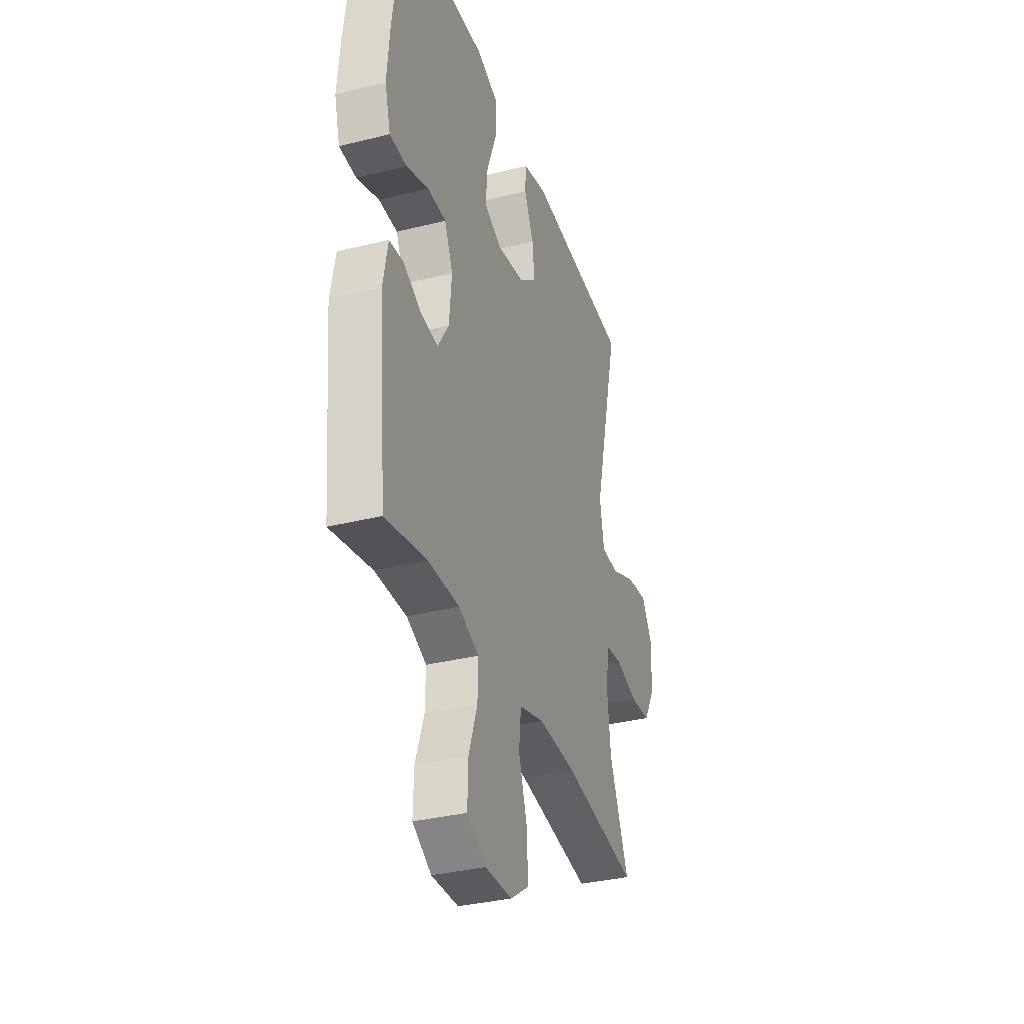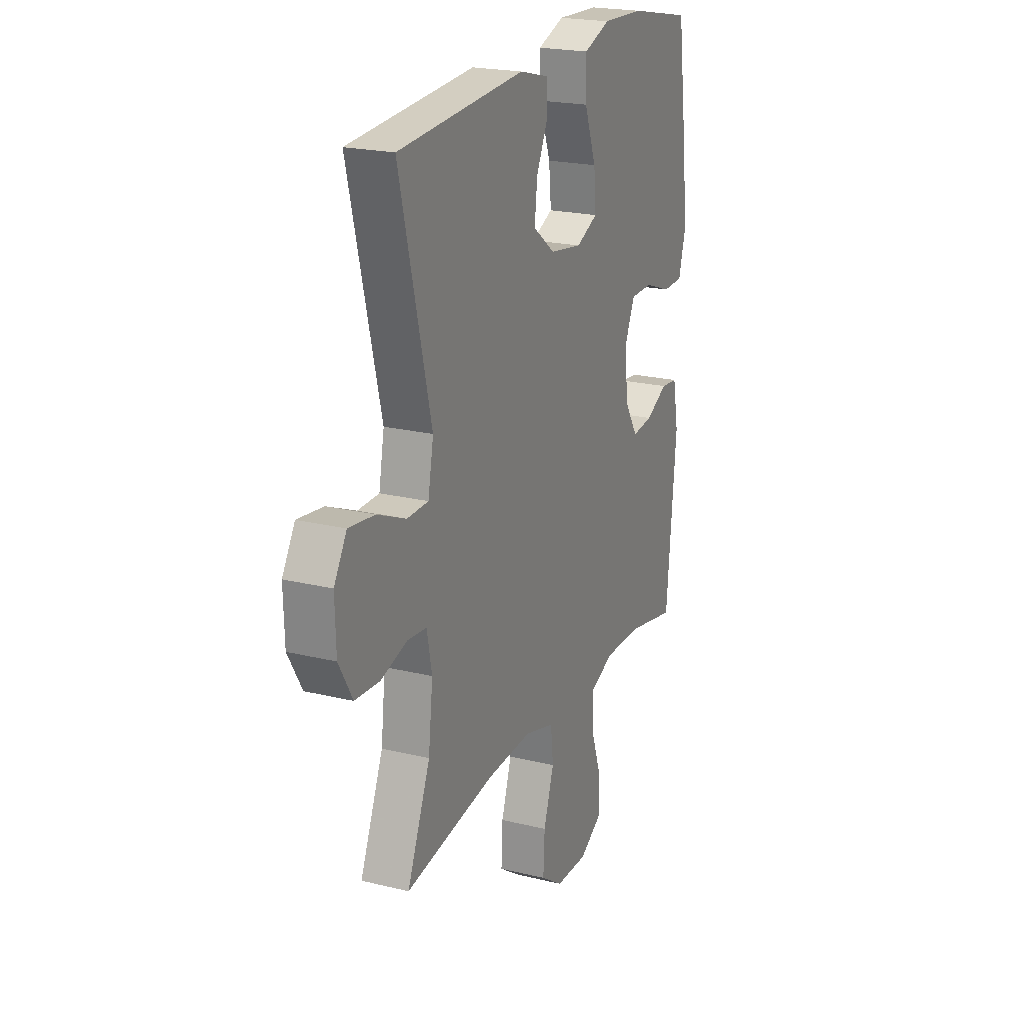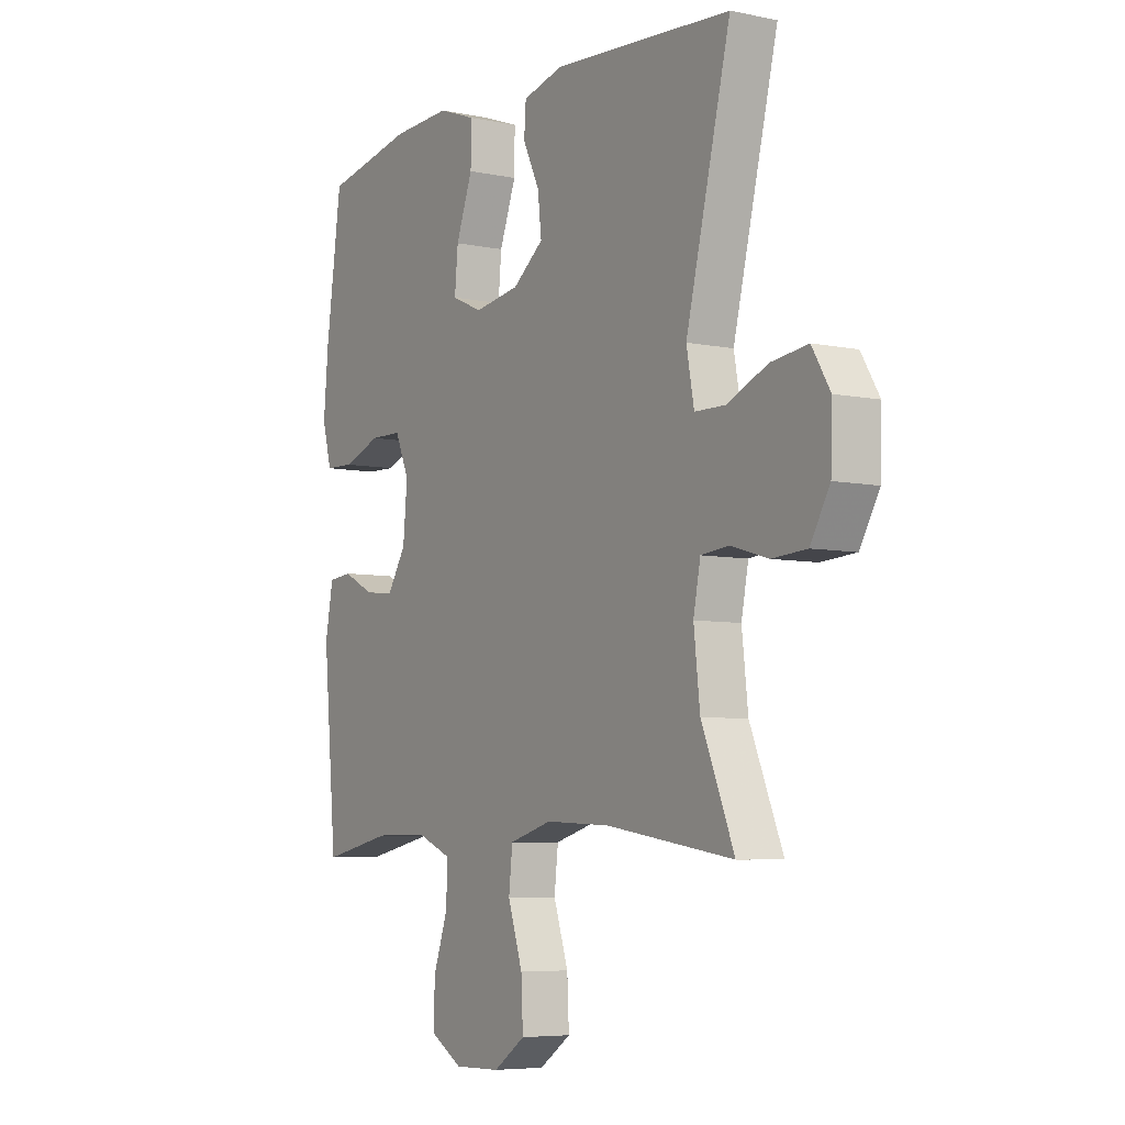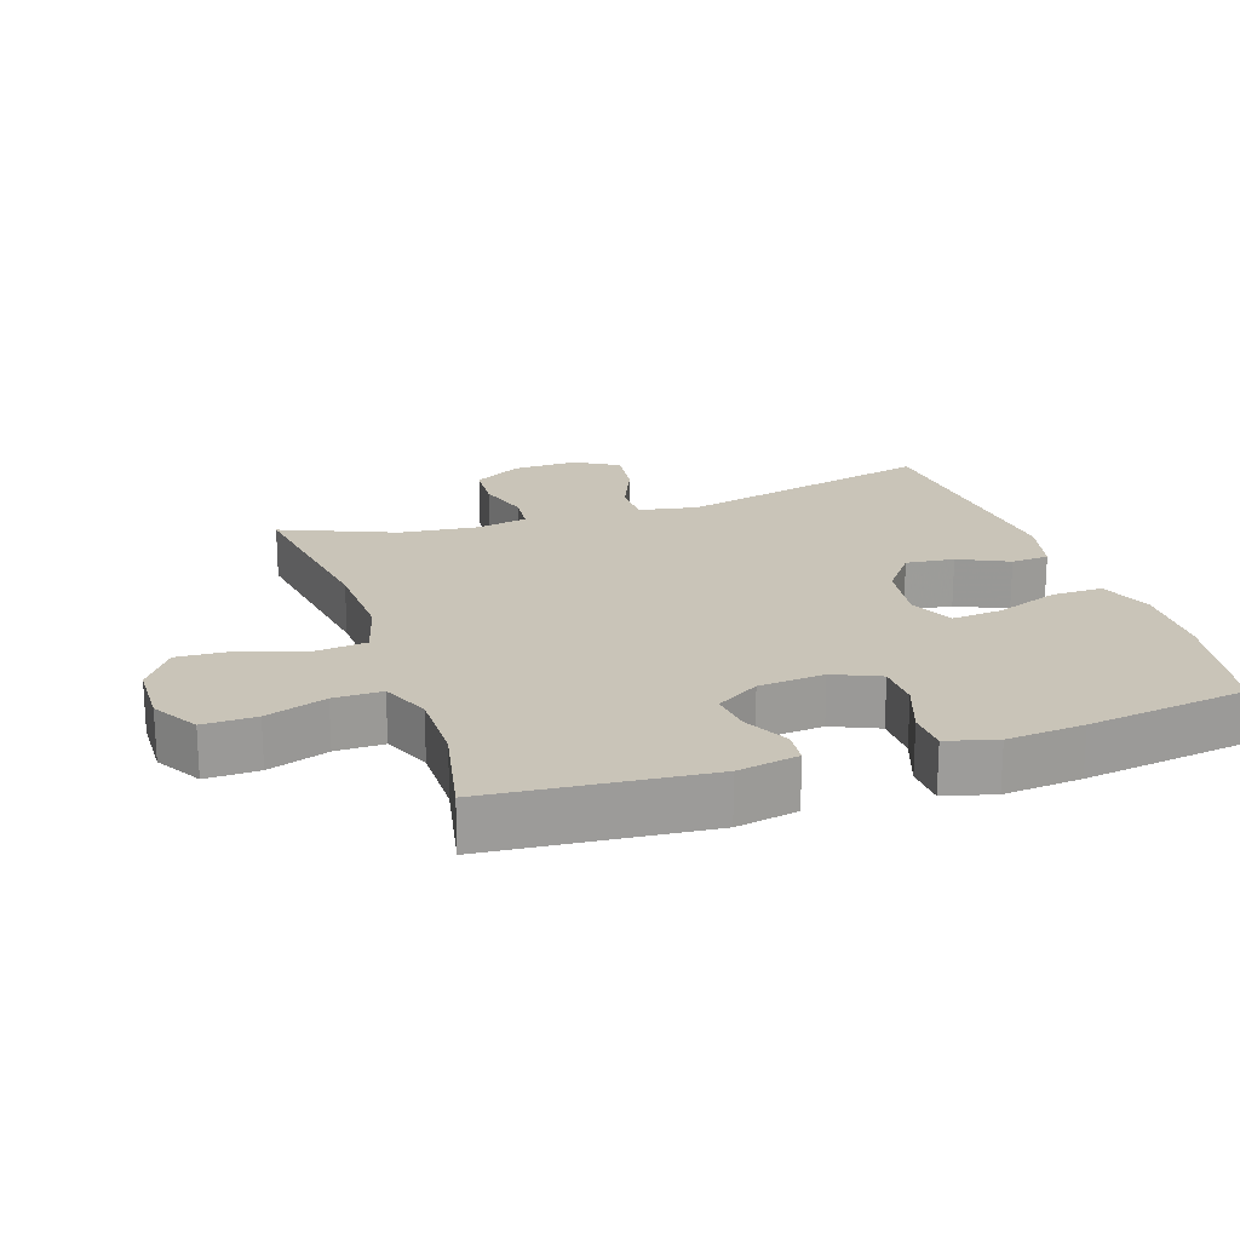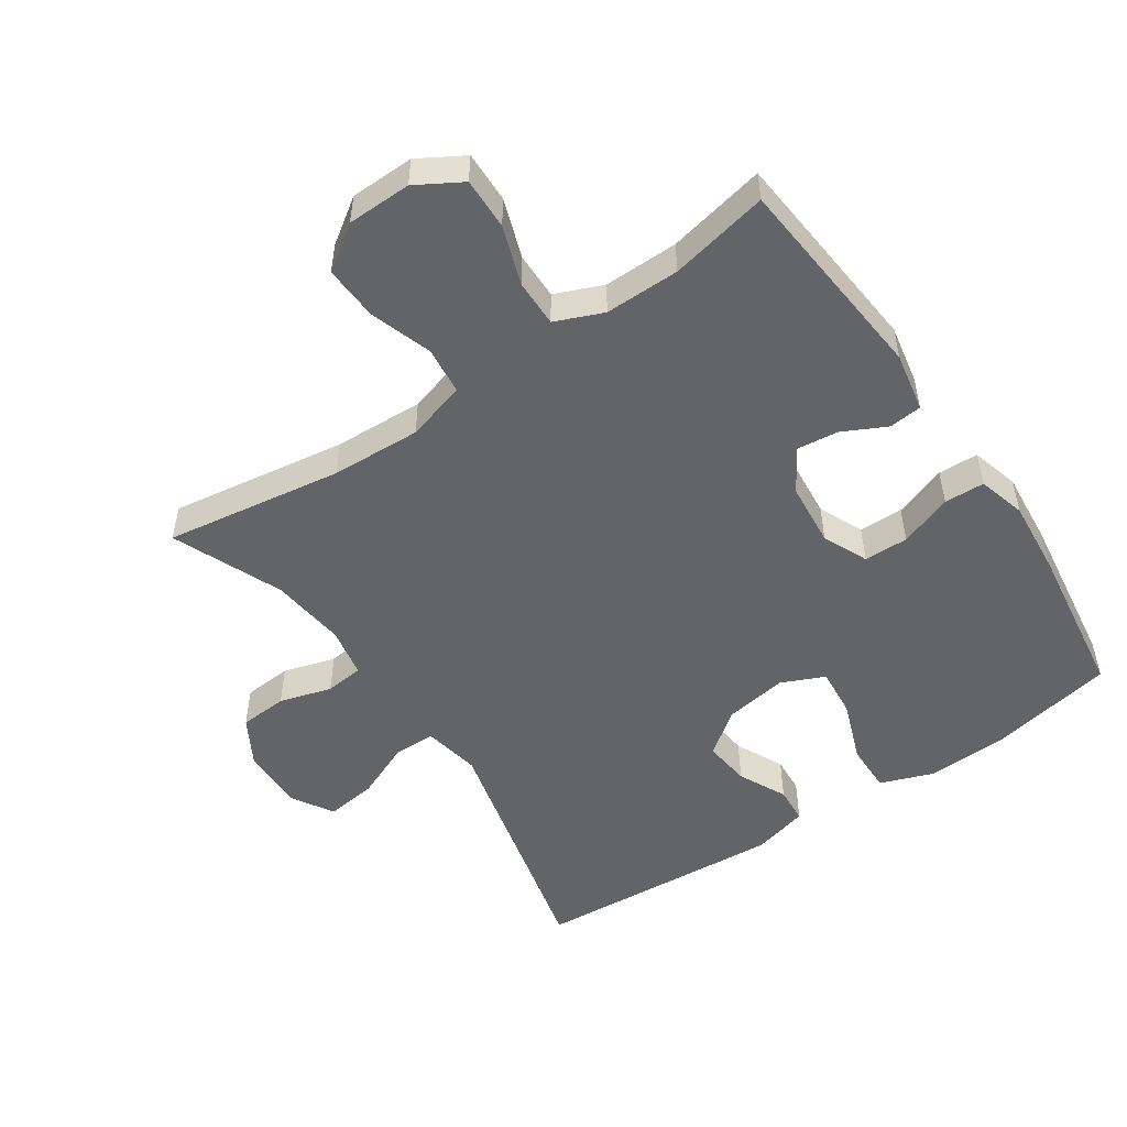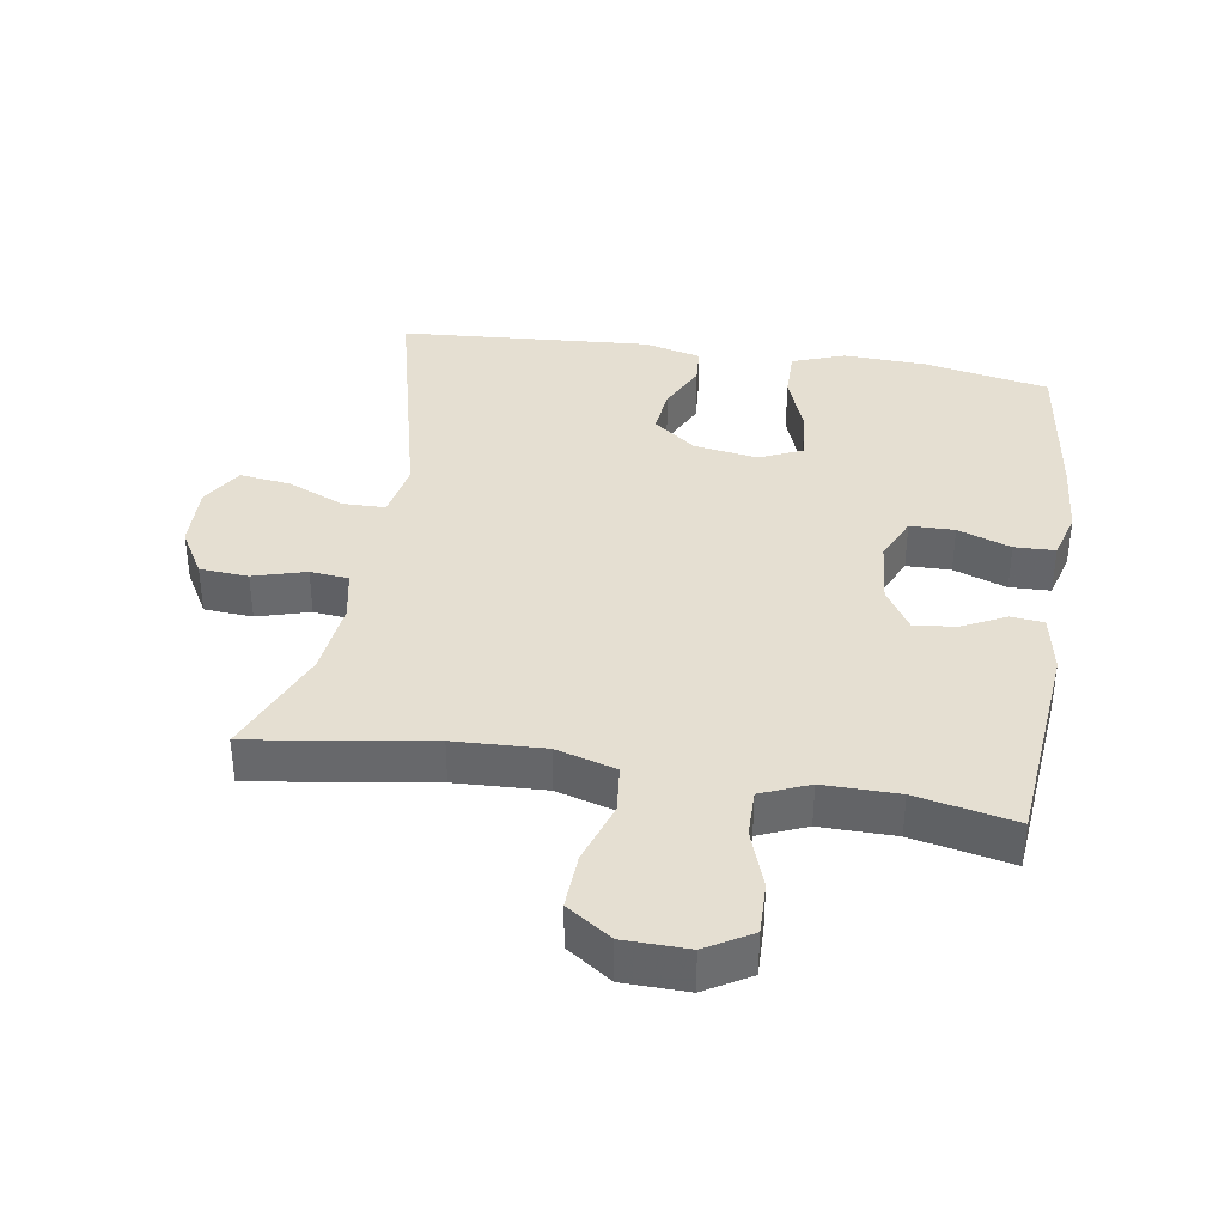
<metadata>
{"format":"obj","ext":"obj","renderer":"f3d","projection":"perspective","resolution":1024,"background":"white","views":[{"elev":-34.3,"azim":-71.4,"up":"+Z"},{"elev":21.5,"azim":113.4,"up":"+Z"},{"elev":-6.1,"azim":57.8,"up":"+Z"},{"elev":20.2,"azim":-108.5,"up":"+Y"},{"elev":-51.1,"azim":-145.8,"up":"+Y"},{"elev":37.4,"azim":-170.9,"up":"+Y"}]}
</metadata>
<code>
v -0.5 0.07 0.5
v -0.311 0.07 0.537
v -0.187 0.07 0.542
v -0.108 0.07 0.513
v -0.109 0.07 0.438
v -0.144 0.07 0.344
v -0.151 0.07 0.269
v -0.086 0.07 0.24
v 0.01 0.07 0.255
v 0.075 0.07 0.305
v 0.067 0.07 0.376
v 0.032 0.07 0.449
v 0.036 0.07 0.505
v 0.122 0.07 0.527
v 0.5 0.07 0.5
v 0.406 0.07 0.116
v 0.422 0.07 0.03
v 0.486 0.07 0.029
v 0.572 0.07 0.066
v 0.649 0.07 0.076
v 0.687 0.07 0.013
v 0.684 0.07 -0.084
v 0.643 0.07 -0.155
v 0.57 0.07 -0.16
v 0.491 0.07 -0.137
v 0.433 0.07 -0.143
v 0.418 0.07 -0.219
v 0.431 0.07 -0.334
v 0.5 0.07 -0.5
v 0.231 0.07 -0.459
v 0.095 0.07 -0.453
v 0.005 0.07 -0.479
v -0.003 0.07 -0.551
v 0.028 0.07 -0.645
v 0.032 0.07 -0.728
v -0.035 0.07 -0.774
v -0.132 0.07 -0.776
v -0.2 0.07 -0.736
v -0.198 0.07 -0.658
v -0.167 0.07 -0.569
v -0.166 0.07 -0.498
v -0.238 0.07 -0.468
v -0.351 0.07 -0.469
v -0.5 0.07 -0.5
v -0.529 0.07 -0.182
v -0.512 0.07 -0.092
v -0.462 0.07 -0.087
v -0.396 0.07 -0.12
v -0.334 0.07 -0.127
v -0.294 0.07 -0.063
v -0.285 0.07 0.034
v -0.315 0.07 0.102
v -0.382 0.07 0.103
v -0.462 0.07 0.074
v -0.523 0.07 0.076
v -0.543 0.07 0.149
v -0.533 0.07 0.263
v -0.5 0 0.5
v -0.311 0 0.537
v -0.187 0 0.542
v -0.108 0 0.513
v -0.109 0 0.438
v -0.144 0 0.344
v -0.151 0 0.269
v -0.086 0 0.24
v 0.01 0 0.255
v 0.075 0 0.305
v 0.067 0 0.376
v 0.032 0 0.449
v 0.036 0 0.505
v 0.122 0 0.527
v 0.5 0 0.5
v 0.406 0 0.116
v 0.422 0 0.03
v 0.486 0 0.029
v 0.572 0 0.066
v 0.649 0 0.076
v 0.687 0 0.013
v 0.684 0 -0.084
v 0.643 0 -0.155
v 0.57 0 -0.16
v 0.491 0 -0.137
v 0.433 0 -0.143
v 0.418 0 -0.219
v 0.431 0 -0.334
v 0.5 0 -0.5
v 0.231 0 -0.459
v 0.095 0 -0.453
v 0.005 0 -0.479
v -0.003 0 -0.551
v 0.028 0 -0.645
v 0.032 0 -0.728
v -0.035 0 -0.774
v -0.132 0 -0.776
v -0.2 0 -0.736
v -0.198 0 -0.658
v -0.167 0 -0.569
v -0.166 0 -0.498
v -0.238 0 -0.468
v -0.351 0 -0.469
v -0.5 0 -0.5
v -0.529 0 -0.182
v -0.512 0 -0.092
v -0.462 0 -0.087
v -0.396 0 -0.12
v -0.334 0 -0.127
v -0.294 0 -0.063
v -0.285 0 0.034
v -0.315 0 0.102
v -0.382 0 0.103
v -0.462 0 0.074
v -0.523 0 0.076
v -0.543 0 0.149
v -0.533 0 0.263
f 4 5 6
f 3 4 6
f 2 3 6
f 1 2 6
f 57 1 6
f 56 57 6
f 55 56 6
f 54 55 6
f 53 54 6
f 52 53 6 7
f 51 52 7 8
f 50 51 8 9
f 49 50 9 10
f 46 47 48
f 45 46 48
f 44 45 48
f 43 44 48
f 42 43 48 49
f 41 42 49 10
f 38 39 40
f 37 38 40
f 36 37 40
f 35 36 40
f 34 35 40
f 33 34 40
f 40 41 10
f 33 40 10
f 32 33 10
f 28 29 30
f 27 28 30 31
f 31 32 10
f 27 31 10
f 26 27 10
f 23 24 25
f 22 23 25
f 21 22 25
f 20 21 25
f 19 20 25
f 18 19 25
f 17 18 25 26
f 14 15 16
f 13 14 16
f 12 13 16
f 11 12 16
f 16 17 26
f 11 16 26
f 10 11 26
f 63 62 61
f 63 61 60
f 63 60 59
f 63 59 58
f 63 58 114
f 63 114 113
f 63 113 112
f 63 112 111
f 63 111 110
f 64 63 110 109
f 65 64 109 108
f 66 65 108 107
f 67 66 107 106
f 105 104 103
f 105 103 102
f 105 102 101
f 105 101 100
f 106 105 100 99
f 67 106 99 98
f 97 96 95
f 97 95 94
f 97 94 93
f 97 93 92
f 97 92 91
f 97 91 90
f 67 98 97
f 67 97 90
f 67 90 89
f 87 86 85
f 88 87 85 84
f 67 89 88
f 67 88 84
f 67 84 83
f 82 81 80
f 82 80 79
f 82 79 78
f 82 78 77
f 82 77 76
f 82 76 75
f 83 82 75 74
f 73 72 71
f 73 71 70
f 73 70 69
f 73 69 68
f 83 74 73
f 83 73 68
f 83 68 67
f 1 58 59 2
f 2 59 60 3
f 3 60 61 4
f 4 61 62 5
f 5 62 63 6
f 6 63 64 7
f 7 64 65 8
f 8 65 66 9
f 9 66 67 10
f 10 67 68 11
f 11 68 69 12
f 12 69 70 13
f 13 70 71 14
f 14 71 72 15
f 15 72 73 16
f 16 73 74 17
f 17 74 75 18
f 18 75 76 19
f 19 76 77 20
f 20 77 78 21
f 21 78 79 22
f 22 79 80 23
f 23 80 81 24
f 24 81 82 25
f 25 82 83 26
f 26 83 84 27
f 27 84 85 28
f 28 85 86 29
f 29 86 87 30
f 30 87 88 31
f 31 88 89 32
f 32 89 90 33
f 33 90 91 34
f 34 91 92 35
f 35 92 93 36
f 36 93 94 37
f 37 94 95 38
f 38 95 96 39
f 39 96 97 40
f 40 97 98 41
f 41 98 99 42
f 42 99 100 43
f 43 100 101 44
f 44 101 102 45
f 45 102 103 46
f 46 103 104 47
f 47 104 105 48
f 48 105 106 49
f 49 106 107 50
f 50 107 108 51
f 51 108 109 52
f 52 109 110 53
f 53 110 111 54
f 54 111 112 55
f 55 112 113 56
f 56 113 114 57
f 57 114 58 1

</code>
